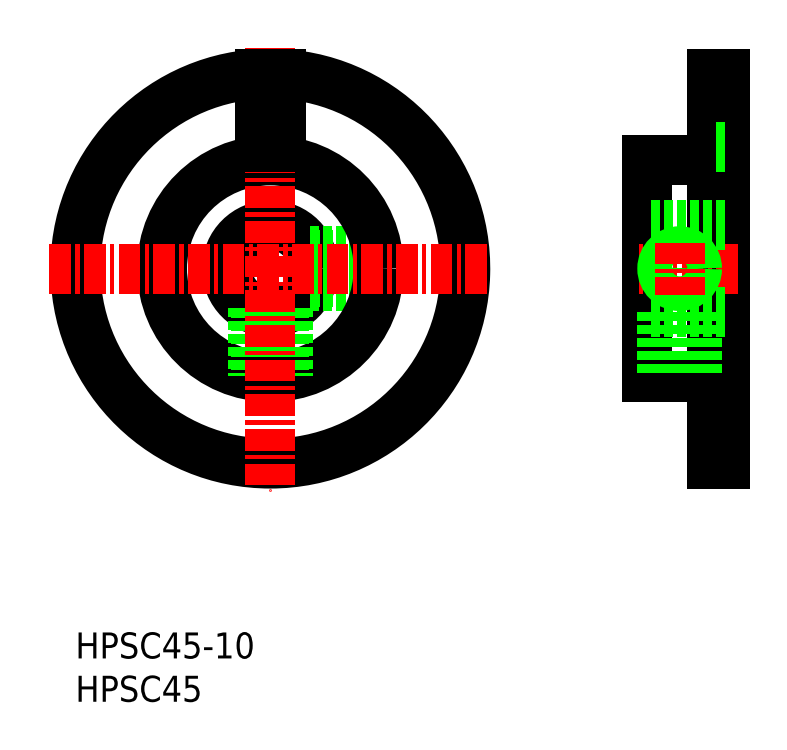
<metadata>
{"format":"dxf","ext":"dxf","renderer":"ezdxf+matplotlib","layout":"modelspace","background":"white","min_lineweight":24,"dpi":150}
</metadata>
<code>
0
SECTION
2
ENTITIES
0
TEXT
8
0
10
-213.7
20
-60.6
30
0
40
3
1
HPSC45-10
0
TEXT
8
0
10
-213.7
20
-65.6
30
0
40
3
1
HPSC45
0
ARC
8
0
10
-191.2
20
-15.6
30
0
40
22.5
50
93.18
51
86.82
0
LINE
8
0
10
-184.6
20
-14
30
0
11
-184.6
21
-14
31
0
0
CIRCLE
8
0
10
-191.2
20
-15.6
30
0
40
5
0
LINE
8
0
10
-186.5
20
-14
30
0
11
-178.8
21
-14
31
0
0
LINE
8
0
10
-186.5
20
-17.2
30
0
11
-178.8
21
-17.2
31
0
0
LINE
8
0
10
-186.6
20
-17.6
30
0
11
-178.9
21
-17.6
31
0
0
LINE
8
0
10
-186.6
20
-13.6
30
0
11
-178.9
21
-13.6
31
0
0
CIRCLE
8
0
10
-191.2
20
-15.6
30
0
40
12.5
0
LINE
8
0
10
-192.8
20
-20.34
30
0
11
-192.8
21
-28
31
0
0
LINE
8
0
10
-193.2
20
-20.19
30
0
11
-193.2
21
-27.94
31
0
0
LINE
8
0
10
-189.6
20
-20.34
30
0
11
-189.6
21
-28
31
0
0
LINE
8
0
10
-189.2
20
-20.19
30
0
11
-189.2
21
-27.94
31
0
0
LINE
8
CENTER
10
-191.2
20
9.896
30
0
11
-191.2
21
-41.1
31
0
0
LINE
8
CENTER
10
-216.7
20
-15.6
30
0
11
-165.7
21
-15.6
31
0
0
LINE
8
0
10
-147.7
20
-3.104
30
0
11
-147.7
21
-28.1
31
0
0
LINE
8
0
10
-138.7
20
6.896
30
0
11
-138.7
21
-38.1
31
0
0
LINE
8
0
10
-140.2
20
6.896
30
0
11
-140.2
21
-38.1
31
0
0
LINE
8
0
10
-140.2
20
-28.1
30
0
11
-147.7
21
-28.1
31
0
0
LINE
8
0
10
-138.7
20
-38.1
30
0
11
-140.2
21
-38.1
31
0
0
LINE
8
CENTER
10
-137.2
20
-15.6
30
0
11
-149.2
21
-15.6
31
0
0
LINE
8
0
10
-140.2
20
-3.104
30
0
11
-147.7
21
-3.104
31
0
0
CIRCLE
8
0
10
-144
20
-15.6
30
0
40
1.6
0
LINE
8
0
10
-138.7
20
-10.6
30
0
11
-147.7
21
-10.6
31
0
0
LINE
8
0
10
-138.7
20
-20.6
30
0
11
-147.7
21
-20.6
31
0
0
CIRCLE
8
0
10
-144
20
-15.6
30
0
40
2
0
LINE
8
CENTER
10
-144
20
-12.6
30
0
11
-144
21
-18.6
31
0
0
LINE
8
0
10
-138.7
20
6.896
30
0
11
-140.2
21
6.896
31
0
0
LINE
8
0
10
-142
20
-20.6
30
0
11
-142
21
-28.1
31
0
0
LINE
8
0
10
-142.4
20
-20.6
30
0
11
-142.4
21
-28.1
31
0
0
LINE
8
0
10
-146
20
-20.6
30
0
11
-146
21
-28.1
31
0
0
LINE
8
0
10
-145.6
20
-20.6
30
0
11
-145.6
21
-28.1
31
0
0
LINE
8
0
10
-192.5
20
6.861
30
0
11
-192.5
21
-1.604
31
0
0
LINE
8
0
10
-190
20
6.861
30
0
11
-190
21
-1.604
31
0
0
LINE
8
0
10
-192.5
20
-1.604
30
0
11
-190
21
-1.604
31
0
0
LINE
8
0
10
-138.7
20
-1.604
30
0
11
-140.2
21
-1.604
31
0
0
ENDSEC
0
EOF

</code>
